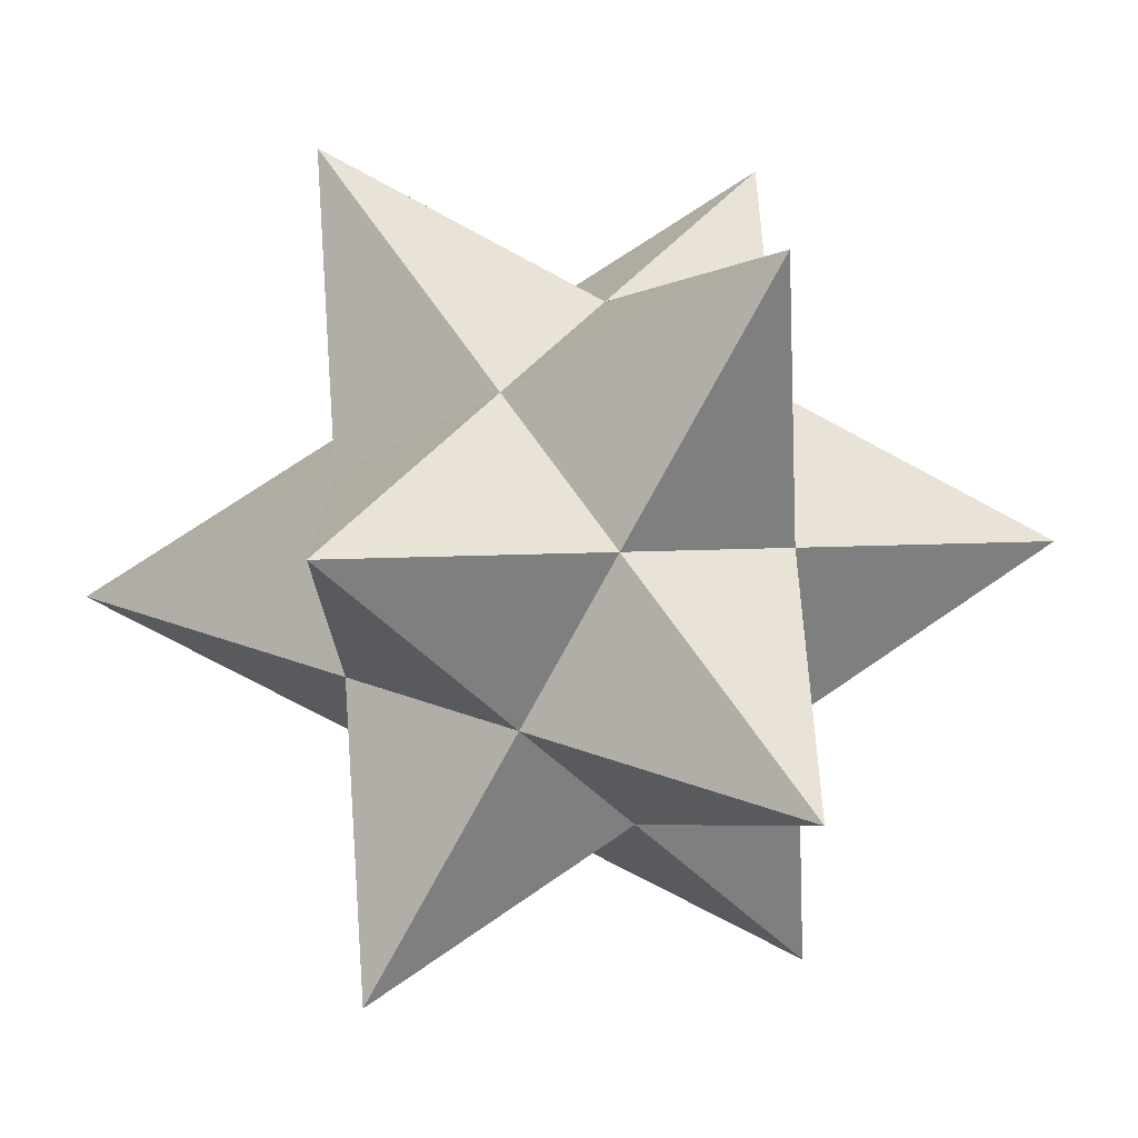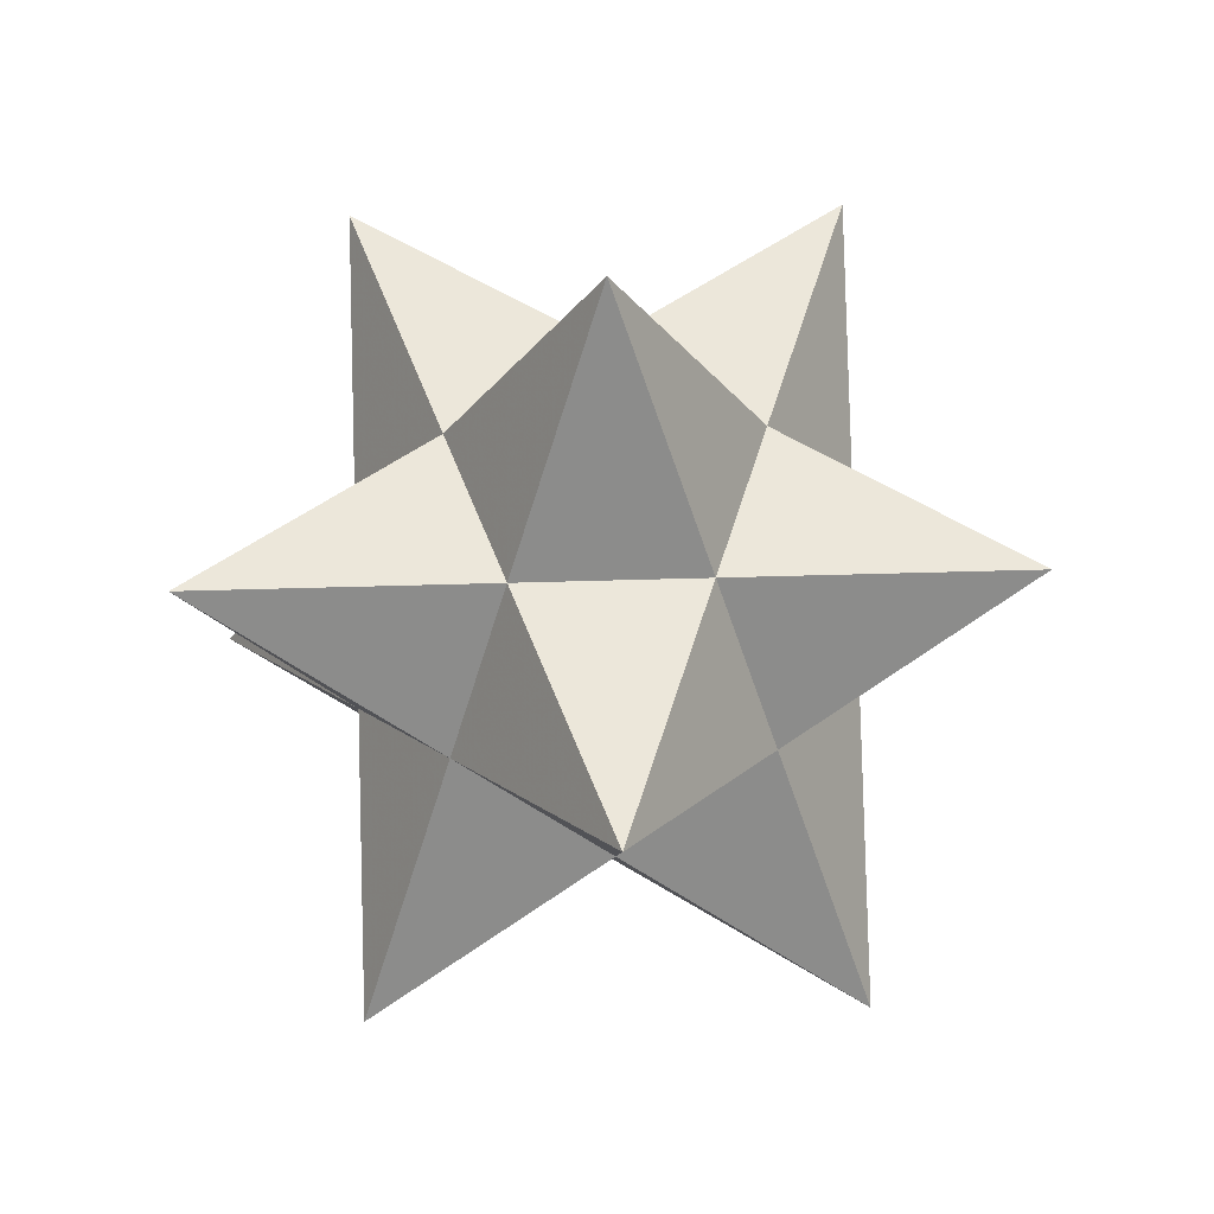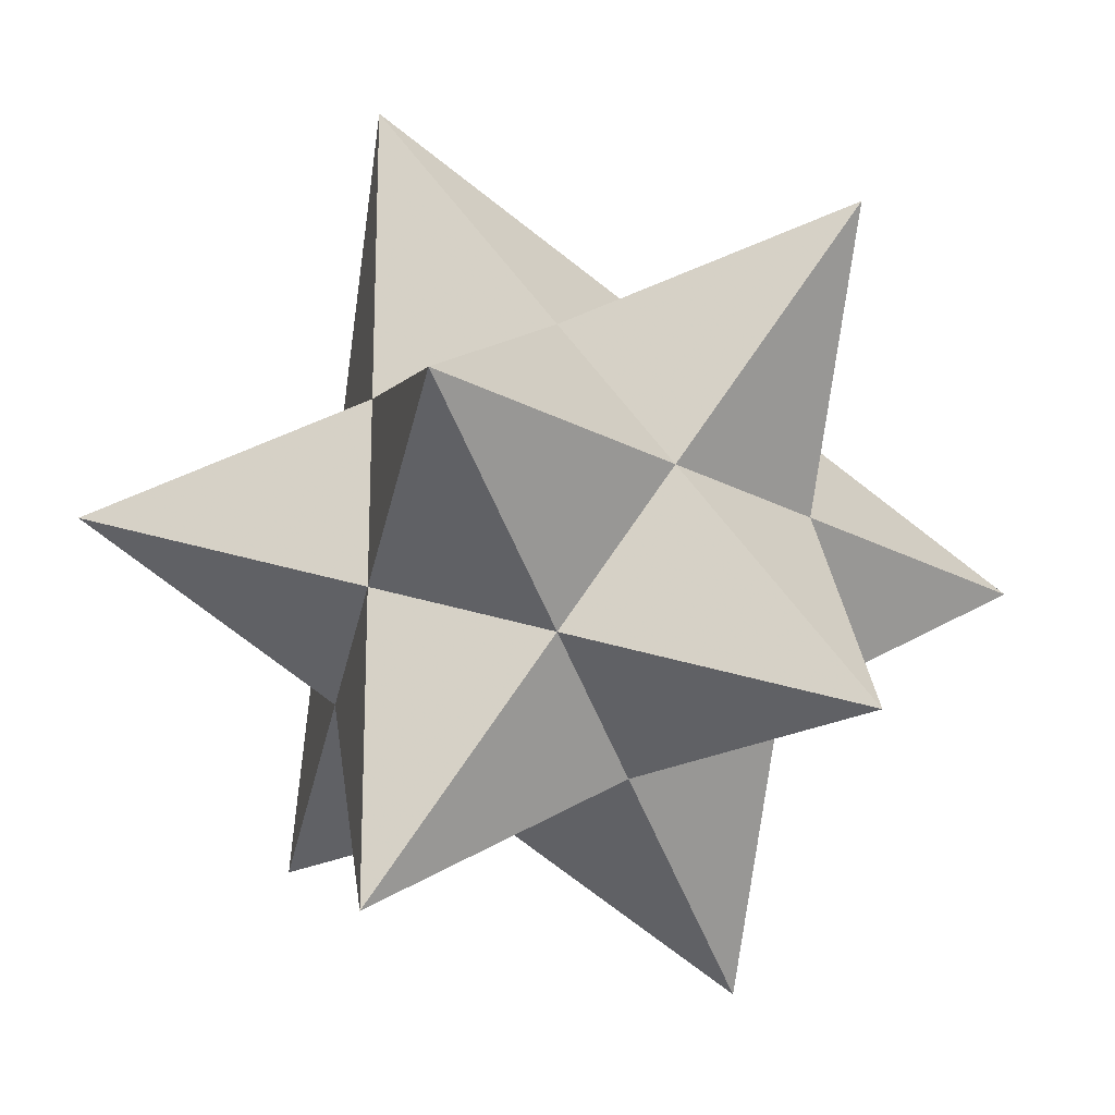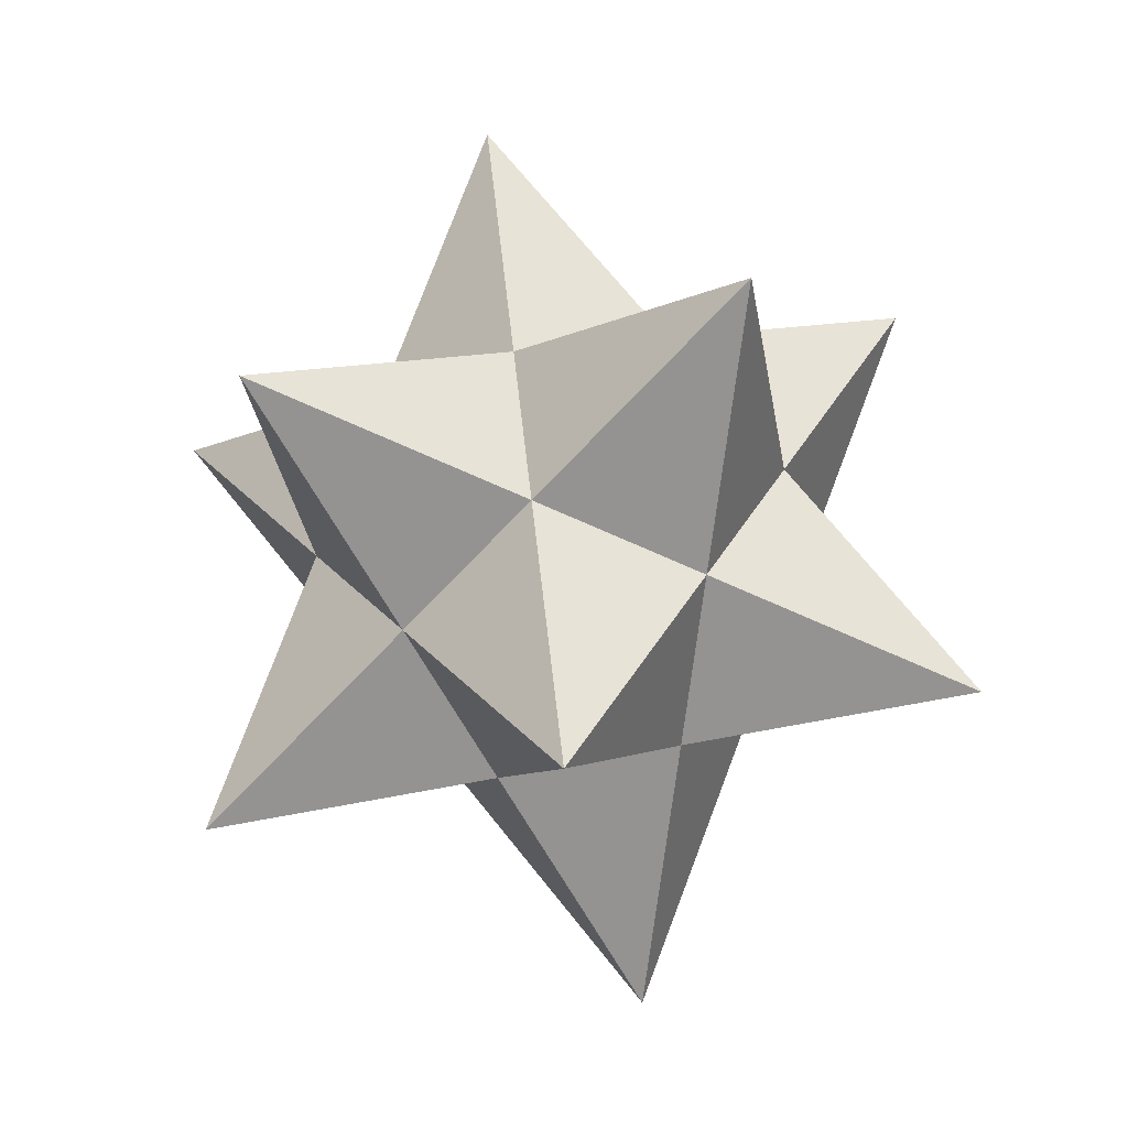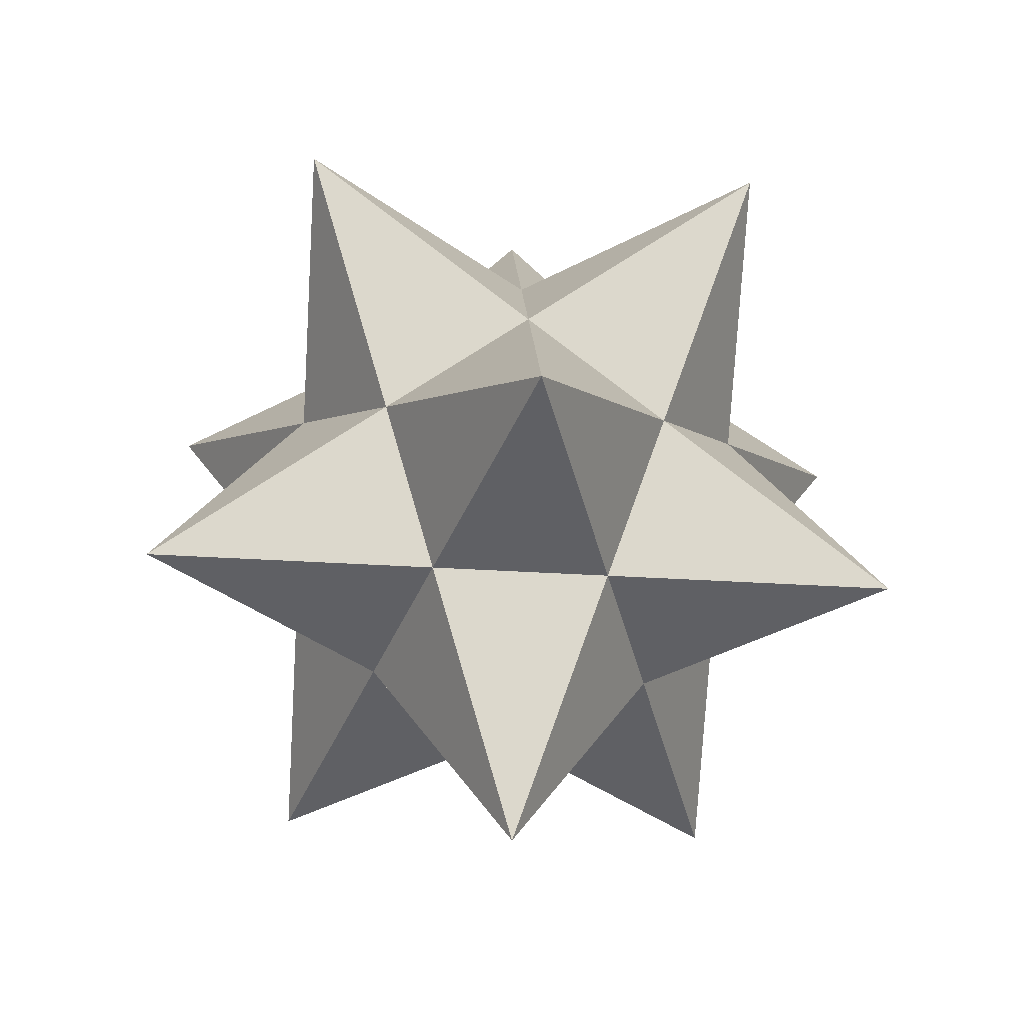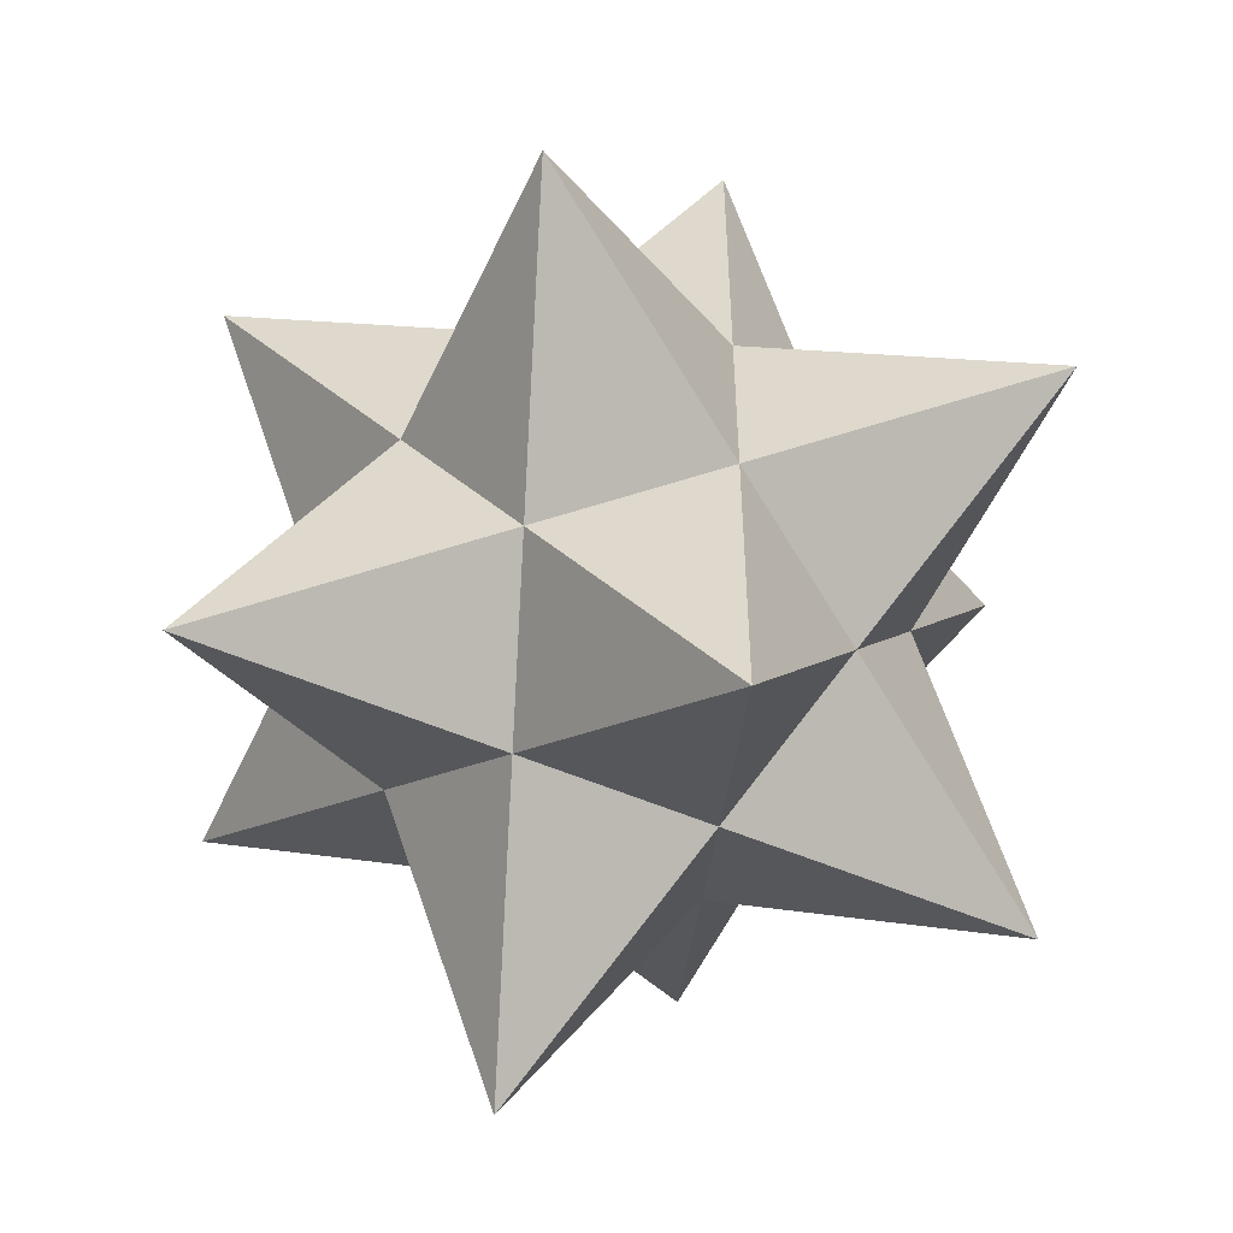
<metadata>
{"format":"obj","ext":"obj","renderer":"f3d","projection":"perspective","resolution":1024,"background":"white","views":[{"elev":-74.7,"azim":-86.6,"up":"+Y"},{"elev":52.7,"azim":88.2,"up":"+Z"},{"elev":-20.6,"azim":76.8,"up":"+Y"},{"elev":-66.8,"azim":-42.7,"up":"+Z"},{"elev":-43.3,"azim":-94.0,"up":"+Z"},{"elev":-54.1,"azim":7.3,"up":"+Y"}]}
</metadata>
<code>
v -0.1667  0.5129  0.706
v  -1.142  0.83  0.706
v -0.5393         0  0.706
v  -1.142 -0.83  0.706
v -0.1667 -0.5129  0.706
v  0.4363  -1.343  0.706
v  0.4363 -0.317  0.706
v   1.412         0  0.706
v  0.4363  0.317  0.706
v  0.4363   1.343  0.706
v  0.706  0.5129  0.1667
v   1.142  0.83 -0.706
v  0.2697  0.83 -0.1667
v -0.4363   1.343 -0.706
v -0.2697  0.83  0.1667
v         0         0   1.579
v -0.4363 -0.317 -0.706
v -0.4363  -1.343 -0.706
v -0.706 -0.5129 -0.1667
v -0.8727         0  0.1667
v -0.706  0.5129 -0.1667
v -0.4363  0.317 -0.706
v         0         0  -1.579
v  -1.412         0 -0.706
v  0.1667 -0.5129 -0.706
v   1.142 -0.83 -0.706
v  0.2697 -0.83 -0.1667
v -0.2697 -0.83  0.1667
v  0.5393         0 -0.706
v  0.8727         0 -0.1667
v  0.706 -0.5129  0.1667
v  0.1667  0.5129 -0.706
f 1 2 3
f 3 4 5
f 5 6 7
f 7 8 9
f 9 10 1
f 9 8 11
f 11 12 13
f 13 14 15
f 15 2 1
f 1 16 9
f 17 18 19
f 19 4 20
f 20 2 21
f 21 14 22
f 22 23 17
f 1 10 15
f 15 14 21
f 21 24 20
f 20 4 3
f 3 16 1
f 25 26 27
f 27 6 28
f 28 4 19
f 19 24 17
f 17 23 25
f 3 2 20
f 20 24 19
f 19 18 28
f 28 6 5
f 5 16 3
f 29 12 30
f 30 8 31
f 31 6 27
f 27 18 25
f 25 23 29
f 5 4 28
f 28 18 27
f 27 26 31
f 31 8 7
f 7 16 5
f 32 14 13
f 13 10 11
f 11 8 30
f 30 26 29
f 29 23 32
f 7 6 31
f 31 26 30
f 30 12 11
f 11 10 9
f 9 16 7
f 22 24 21
f 21 2 15
f 15 10 13
f 13 12 32
f 32 23 22
f 29 26 25
f 25 18 17
f 17 24 22
f 22 14 32
f 32 12 29

</code>
